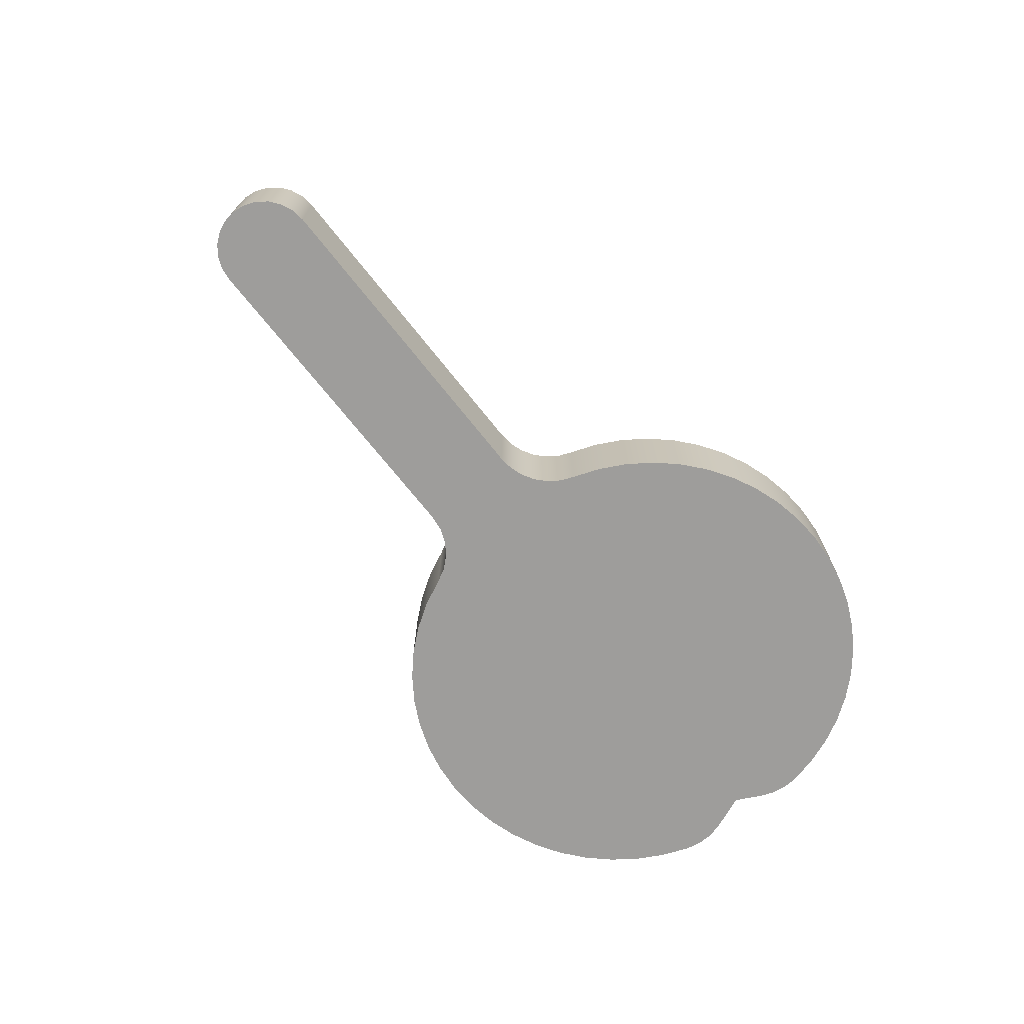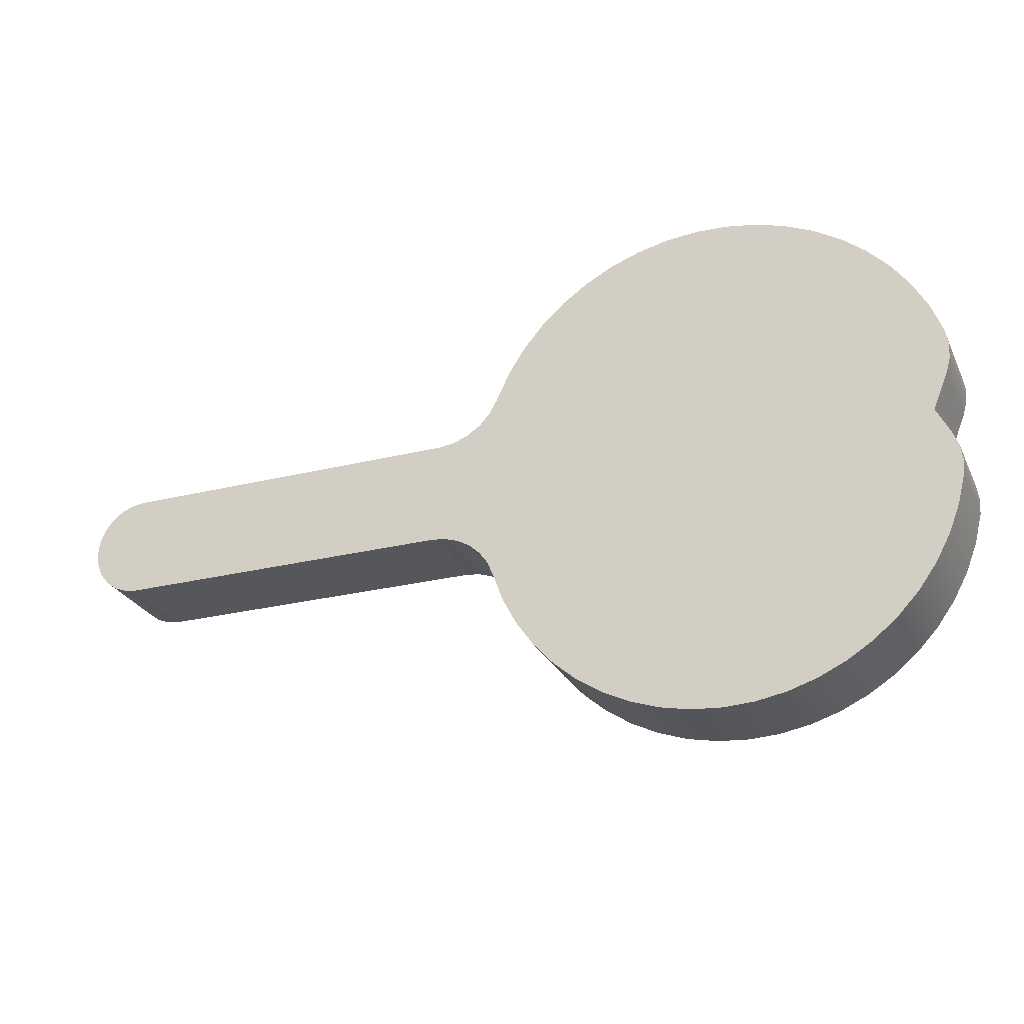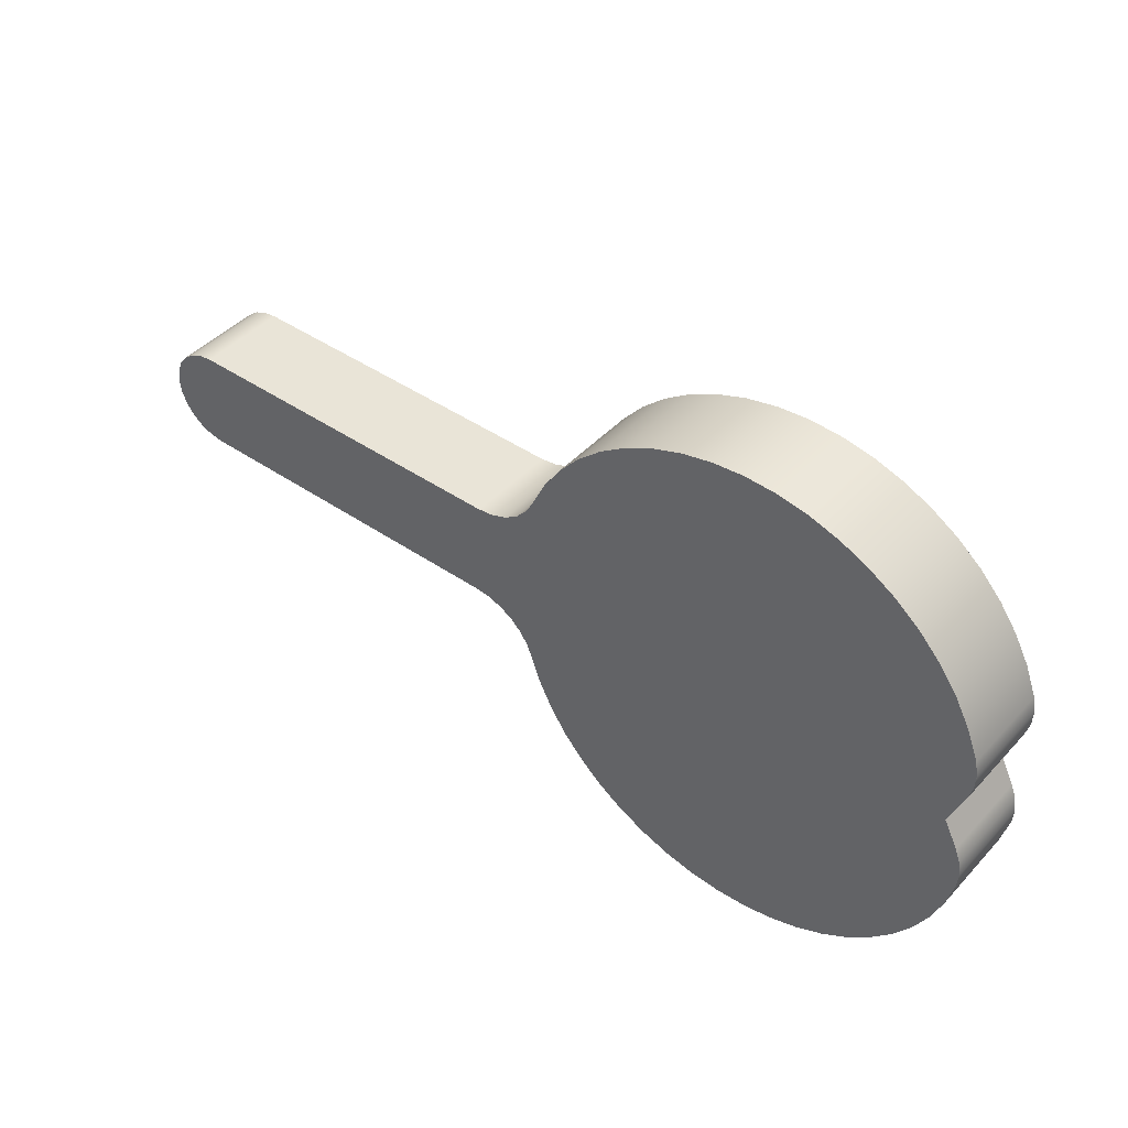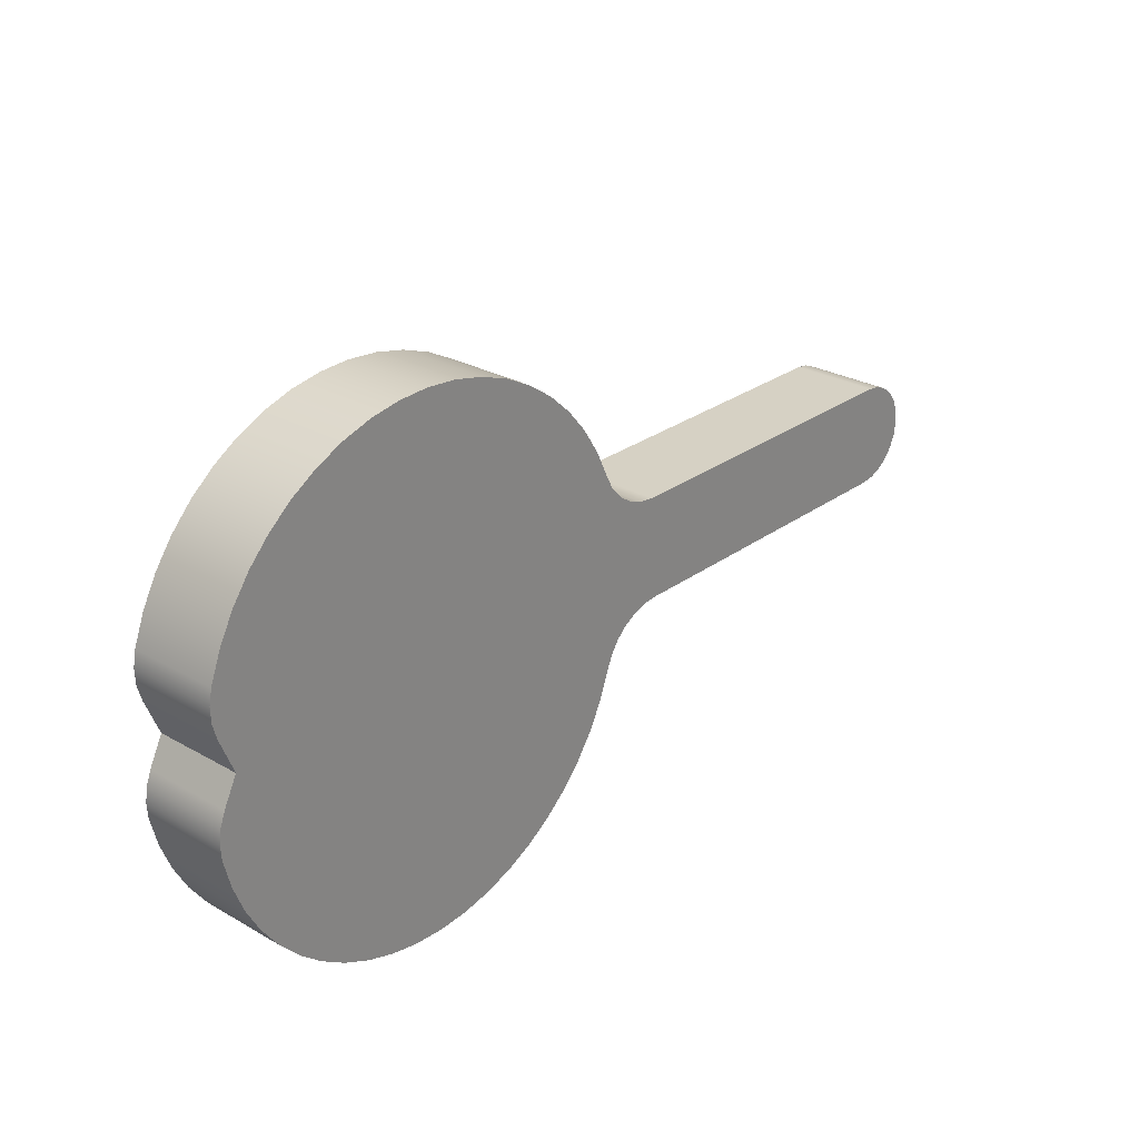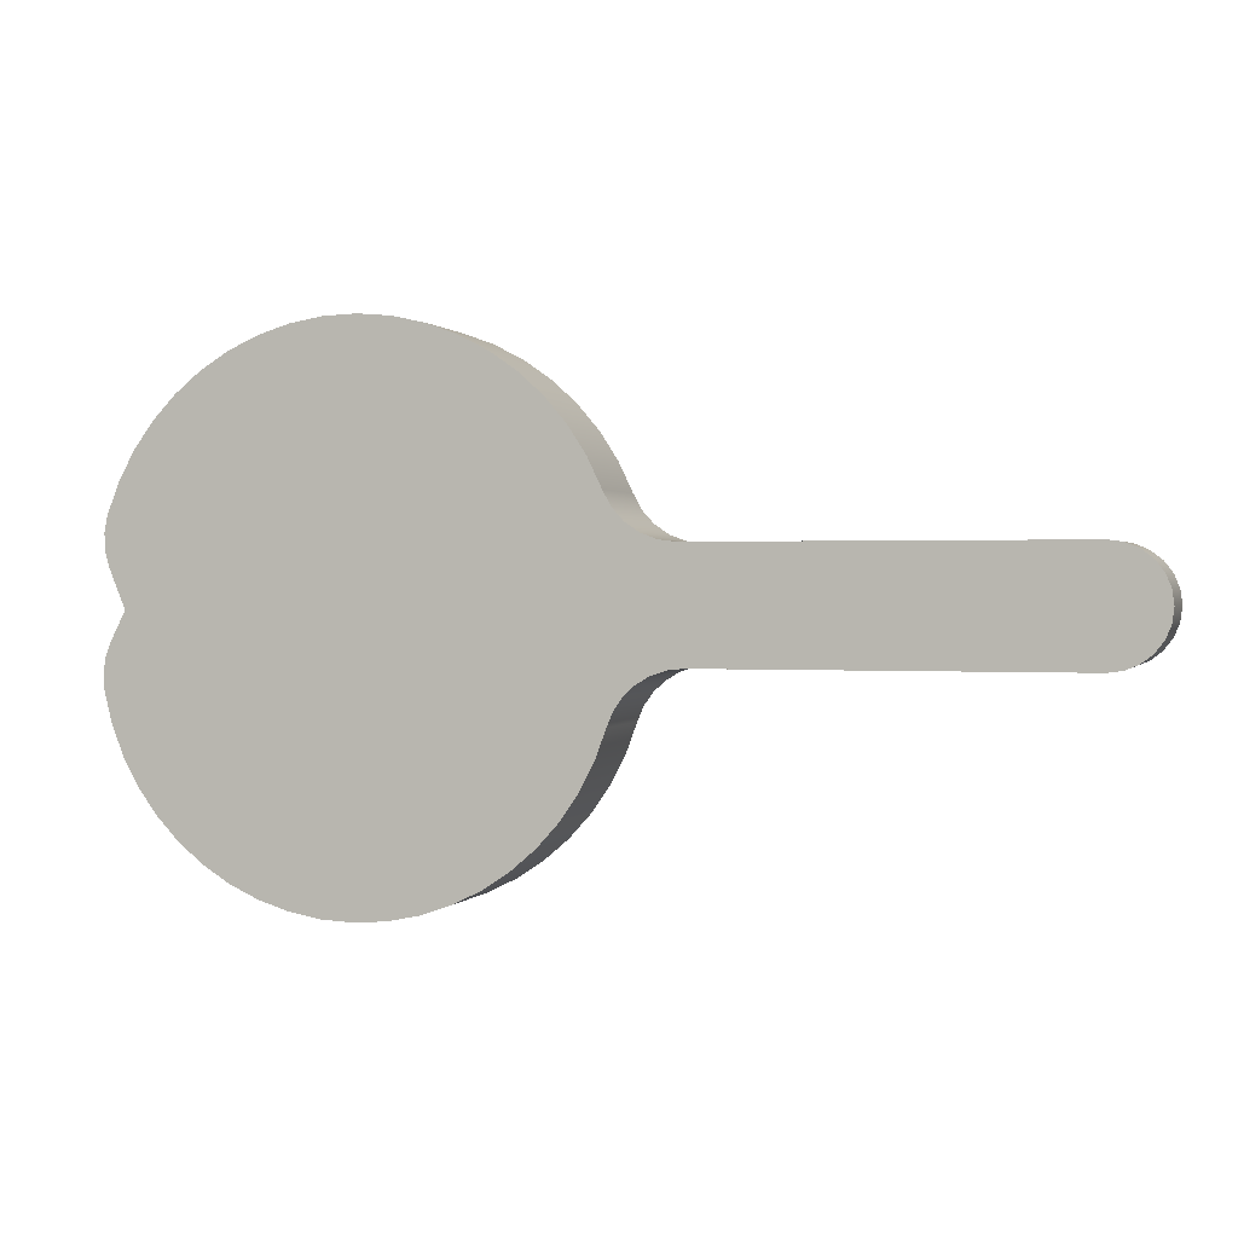
<metadata>
{"format":"obj","ext":"obj","renderer":"f3d","projection":"perspective","resolution":1024,"background":"white","views":[{"elev":-70.4,"azim":128.3,"up":"+Y"},{"elev":-26.6,"azim":-158.8,"up":"+Z"},{"elev":43.5,"azim":-141.0,"up":"+Z"},{"elev":27.0,"azim":-48.5,"up":"+Z"},{"elev":0.8,"azim":16.9,"up":"+Z"}]}
</metadata>
<code>
v -101.5 0.1193 16.53
v -101.5 0.1193 16.96
v -101.5 0.1193 17.4
v -101.3 0.1193 17.8
v -101.3 2.719 17.8
v -101.5 2.719 17.4
v -101.5 2.719 16.96
v -101.5 2.719 16.53
v -101.4 0.1193 19.65
v -101.5 0.1193 20.09
v -101.5 0.1193 20.55
v -101.4 0.1193 21.01
v -101.4 2.719 21.01
v -101.5 2.719 20.55
v -101.5 2.719 20.09
v -101.4 2.719 19.65
v -88.15 0.1193 15.82
v -88.45 0.1193 15
v -88.85 0.1193 14.23
v -89.35 0.1193 13.51
v -89.94 0.1193 12.86
v -90.6 0.1193 12.29
v -91.33 0.1193 11.81
v -92.12 0.1193 11.43
v -92.94 0.1193 11.14
v -93.8 0.1193 10.97
v -94.67 0.1193 10.9
v -95.55 0.1193 10.95
v -96.41 0.1193 11.11
v -97.24 0.1193 11.37
v -98.03 0.1193 11.74
v -98.77 0.1193 12.2
v -99.45 0.1193 12.76
v -100 0.1193 13.39
v -100.6 0.1193 14.1
v -101 0.1193 14.87
v -101.3 0.1193 15.68
v -101.5 0.1193 16.53
v -101.5 2.719 16.53
v -101.3 2.719 15.68
v -101 2.719 14.87
v -100.6 2.719 14.1
v -100 2.719 13.39
v -99.45 2.719 12.76
v -98.77 2.719 12.2
v -98.03 2.719 11.74
v -97.24 2.719 11.37
v -96.41 2.719 11.11
v -95.55 2.719 10.95
v -94.67 2.719 10.9
v -93.8 2.719 10.97
v -92.94 2.719 11.14
v -92.12 2.719 11.43
v -91.33 2.719 11.81
v -90.6 2.719 12.29
v -89.94 2.719 12.86
v -89.35 2.719 13.51
v -88.85 2.719 14.23
v -88.45 2.719 15
v -88.15 2.719 15.82
v -101.4 0.1193 21.01
v -101.1 0.1193 21.85
v -100.7 0.1193 22.64
v -100.1 0.1193 23.37
v -99.51 0.1193 24.03
v -98.81 0.1193 24.6
v -98.04 0.1193 25.08
v -97.22 0.1193 25.45
v -96.36 0.1193 25.72
v -95.47 0.1193 25.87
v -94.56 0.1193 25.9
v -93.66 0.1193 25.82
v -92.78 0.1193 25.62
v -91.93 0.1193 25.32
v -91.13 0.1193 24.9
v -90.39 0.1193 24.38
v -89.72 0.1193 23.77
v -89.14 0.1193 23.09
v -88.64 0.1193 22.33
v -88.26 0.1193 21.51
v -88.26 2.719 21.51
v -88.64 2.719 22.33
v -89.14 2.719 23.09
v -89.72 2.719 23.77
v -90.39 2.719 24.38
v -91.13 2.719 24.9
v -91.93 2.719 25.32
v -92.78 2.719 25.62
v -93.66 2.719 25.82
v -94.56 2.719 25.9
v -95.47 2.719 25.87
v -96.36 2.719 25.72
v -97.22 2.719 25.45
v -98.04 2.719 25.08
v -98.81 2.719 24.6
v -99.51 2.719 24.03
v -100.1 2.719 23.37
v -100.7 2.719 22.64
v -101.1 2.719 21.85
v -101.4 2.719 21.01
v -86.4 0.1193 20.25
v -76.41 0.1193 20.25
v -76.41 2.719 20.25
v -86.4 2.719 20.25
v -86.23 0.1193 17.25
v -86.66 0.1193 17.21
v -87.06 0.1193 17.07
v -87.43 0.1193 16.86
v -87.74 0.1193 16.57
v -87.98 0.1193 16.22
v -88.15 0.1193 15.82
v -88.15 2.719 15.82
v -87.98 2.719 16.22
v -87.74 2.719 16.57
v -87.43 2.719 16.86
v -87.06 2.719 17.07
v -86.66 2.719 17.21
v -86.23 2.719 17.25
v -100.9 0.1193 18.59
v -101.4 0.1193 19.65
v -101.4 2.719 19.65
v -100.9 2.719 18.59
v -88.15 2.719 15.82
v -88.45 2.719 15
v -88.85 2.719 14.23
v -89.35 2.719 13.51
v -89.94 2.719 12.86
v -90.6 2.719 12.29
v -91.33 2.719 11.81
v -92.12 2.719 11.43
v -92.94 2.719 11.14
v -93.8 2.719 10.97
v -94.67 2.719 10.9
v -95.55 2.719 10.95
v -96.41 2.719 11.11
v -97.24 2.719 11.37
v -98.03 2.719 11.74
v -98.77 2.719 12.2
v -99.45 2.719 12.76
v -100 2.719 13.39
v -100.6 2.719 14.1
v -101 2.719 14.87
v -101.3 2.719 15.68
v -101.5 2.719 16.53
v -101.5 2.719 16.96
v -101.5 2.719 17.4
v -101.3 2.719 17.8
v -100.9 2.719 18.59
v -101.4 2.719 19.65
v -101.5 2.719 20.09
v -101.5 2.719 20.55
v -101.4 2.719 21.01
v -101.1 2.719 21.85
v -100.7 2.719 22.64
v -100.1 2.719 23.37
v -99.51 2.719 24.03
v -98.81 2.719 24.6
v -98.04 2.719 25.08
v -97.22 2.719 25.45
v -96.36 2.719 25.72
v -95.47 2.719 25.87
v -94.56 2.719 25.9
v -93.66 2.719 25.82
v -92.78 2.719 25.62
v -91.93 2.719 25.32
v -91.13 2.719 24.9
v -90.39 2.719 24.38
v -89.72 2.719 23.77
v -89.14 2.719 23.09
v -88.64 2.719 22.33
v -88.26 2.719 21.51
v -88.03 2.719 21.09
v -87.71 2.719 20.74
v -87.31 2.719 20.48
v -86.87 2.719 20.31
v -86.4 2.719 20.25
v -76.41 2.719 20.25
v -76.02 2.719 20.2
v -75.66 2.719 20.05
v -75.35 2.719 19.82
v -75.11 2.719 19.5
v -74.96 2.719 19.14
v -74.91 2.719 18.75
v -74.96 2.719 18.37
v -75.11 2.719 18
v -75.35 2.719 17.69
v -75.66 2.719 17.46
v -76.02 2.719 17.31
v -76.41 2.719 17.25
v -86.23 2.719 17.25
v -86.66 2.719 17.21
v -87.06 2.719 17.07
v -87.43 2.719 16.86
v -87.74 2.719 16.57
v -87.98 2.719 16.22
v -101.3 0.1193 17.8
v -100.9 0.1193 18.59
v -100.9 2.719 18.59
v -101.3 2.719 17.8
v -101.5 0.1193 16.53
v -101.3 0.1193 15.68
v -101 0.1193 14.87
v -100.6 0.1193 14.1
v -100 0.1193 13.39
v -99.45 0.1193 12.76
v -98.77 0.1193 12.2
v -98.03 0.1193 11.74
v -97.24 0.1193 11.37
v -96.41 0.1193 11.11
v -95.55 0.1193 10.95
v -94.67 0.1193 10.9
v -93.8 0.1193 10.97
v -92.94 0.1193 11.14
v -92.12 0.1193 11.43
v -91.33 0.1193 11.81
v -90.6 0.1193 12.29
v -89.94 0.1193 12.86
v -89.35 0.1193 13.51
v -88.85 0.1193 14.23
v -88.45 0.1193 15
v -88.15 0.1193 15.82
v -87.98 0.1193 16.22
v -87.74 0.1193 16.57
v -87.43 0.1193 16.86
v -87.06 0.1193 17.07
v -86.66 0.1193 17.21
v -86.23 0.1193 17.25
v -76.41 0.1193 17.25
v -76.02 0.1193 17.31
v -75.66 0.1193 17.46
v -75.35 0.1193 17.69
v -75.11 0.1193 18
v -74.96 0.1193 18.37
v -74.91 0.1193 18.75
v -74.96 0.1193 19.14
v -75.11 0.1193 19.5
v -75.35 0.1193 19.82
v -75.66 0.1193 20.05
v -76.02 0.1193 20.2
v -76.41 0.1193 20.25
v -86.4 0.1193 20.25
v -86.87 0.1193 20.31
v -87.31 0.1193 20.48
v -87.71 0.1193 20.74
v -88.03 0.1193 21.09
v -88.26 0.1193 21.51
v -88.64 0.1193 22.33
v -89.14 0.1193 23.09
v -89.72 0.1193 23.77
v -90.39 0.1193 24.38
v -91.13 0.1193 24.9
v -91.93 0.1193 25.32
v -92.78 0.1193 25.62
v -93.66 0.1193 25.82
v -94.56 0.1193 25.9
v -95.47 0.1193 25.87
v -96.36 0.1193 25.72
v -97.22 0.1193 25.45
v -98.04 0.1193 25.08
v -98.81 0.1193 24.6
v -99.51 0.1193 24.03
v -100.1 0.1193 23.37
v -100.7 0.1193 22.64
v -101.1 0.1193 21.85
v -101.4 0.1193 21.01
v -101.5 0.1193 20.55
v -101.5 0.1193 20.09
v -101.4 0.1193 19.65
v -100.9 0.1193 18.59
v -101.3 0.1193 17.8
v -101.5 0.1193 17.4
v -101.5 0.1193 16.96
v -76.41 0.1193 17.25
v -86.23 0.1193 17.25
v -86.23 2.719 17.25
v -76.41 2.719 17.25
v -76.41 0.1193 20.25
v -76.02 0.1193 20.2
v -75.66 0.1193 20.05
v -75.35 0.1193 19.82
v -75.11 0.1193 19.5
v -74.96 0.1193 19.14
v -74.91 0.1193 18.75
v -74.96 0.1193 18.37
v -75.11 0.1193 18
v -75.35 0.1193 17.69
v -75.66 0.1193 17.46
v -76.02 0.1193 17.31
v -76.41 0.1193 17.25
v -76.41 2.719 17.25
v -76.02 2.719 17.31
v -75.66 2.719 17.46
v -75.35 2.719 17.69
v -75.11 2.719 18
v -74.96 2.719 18.37
v -74.91 2.719 18.75
v -74.96 2.719 19.14
v -75.11 2.719 19.5
v -75.35 2.719 19.82
v -75.66 2.719 20.05
v -76.02 2.719 20.2
v -76.41 2.719 20.25
v -88.26 0.1193 21.51
v -88.03 0.1193 21.09
v -87.71 0.1193 20.74
v -87.31 0.1193 20.48
v -86.87 0.1193 20.31
v -86.4 0.1193 20.25
v -86.4 2.719 20.25
v -86.87 2.719 20.31
v -87.31 2.719 20.48
v -87.71 2.719 20.74
v -88.03 2.719 21.09
v -88.26 2.719 21.51
f 8 1 7
f 7 1 2
f 7 2 6
f 6 2 3
f 6 3 5
f 5 3 4
f 16 9 15
f 15 9 10
f 15 10 14
f 14 10 11
f 14 11 13
f 13 11 12
f 60 17 59
f 59 17 18
f 59 18 58
f 58 18 19
f 58 19 57
f 57 19 20
f 57 20 56
f 56 20 21
f 56 21 55
f 55 21 22
f 55 22 54
f 54 22 23
f 54 23 53
f 53 23 24
f 53 24 52
f 52 24 25
f 52 25 51
f 51 25 26
f 51 26 50
f 50 26 27
f 50 27 49
f 49 27 28
f 49 28 48
f 48 28 29
f 48 29 47
f 47 29 30
f 47 30 46
f 46 30 31
f 46 31 45
f 45 31 32
f 45 32 44
f 44 32 33
f 44 33 43
f 43 33 34
f 43 34 42
f 42 34 35
f 42 35 41
f 41 35 36
f 41 36 40
f 40 36 37
f 40 37 39
f 39 37 38
f 100 61 99
f 99 61 62
f 99 62 98
f 98 62 63
f 98 63 97
f 97 63 64
f 97 64 96
f 96 64 65
f 96 65 95
f 95 65 66
f 95 66 94
f 94 66 67
f 94 67 93
f 93 67 68
f 93 68 92
f 92 68 69
f 92 69 91
f 91 69 70
f 91 70 90
f 90 70 71
f 90 71 89
f 89 71 72
f 89 72 88
f 88 72 73
f 88 73 87
f 87 73 74
f 87 74 86
f 86 74 75
f 86 75 85
f 85 75 76
f 85 76 84
f 84 76 77
f 84 77 83
f 83 77 78
f 83 78 82
f 82 78 79
f 82 79 81
f 81 79 80
f 101 102 104
f 104 102 103
f 118 105 117
f 117 105 106
f 117 106 116
f 116 106 107
f 116 107 115
f 115 107 108
f 115 108 114
f 114 108 109
f 114 109 113
f 113 109 110
f 113 110 112
f 112 110 111
f 119 120 122
f 122 120 121
f 124 143 123
f 123 143 144
f 123 144 195
f 195 144 145
f 195 145 146
f 143 124 142
f 142 124 125
f 142 125 141
f 141 125 126
f 141 126 140
f 140 126 127
f 140 127 139
f 139 127 128
f 139 128 138
f 138 128 129
f 138 129 137
f 137 129 130
f 137 130 136
f 136 130 131
f 136 131 135
f 135 131 132
f 135 132 134
f 134 132 133
f 146 147 195
f 195 147 148
f 195 148 194
f 194 148 173
f 194 173 193
f 193 173 174
f 193 174 192
f 192 174 175
f 192 175 191
f 191 175 176
f 191 176 190
f 190 176 177
f 190 177 189
f 189 177 183
f 189 183 184
f 173 148 172
f 172 148 149
f 172 149 171
f 171 149 150
f 171 150 151
f 151 152 171
f 171 152 153
f 171 153 170
f 170 153 154
f 170 154 169
f 169 154 155
f 169 155 168
f 168 155 156
f 168 156 167
f 167 156 157
f 167 157 166
f 166 157 158
f 166 158 165
f 165 158 159
f 165 159 164
f 164 159 160
f 164 160 163
f 163 160 161
f 163 161 162
f 178 179 177
f 177 179 180
f 177 180 181
f 181 182 177
f 177 182 183
f 184 185 189
f 189 185 186
f 189 186 187
f 187 188 189
f 196 197 199
f 199 197 198
f 201 221 200
f 200 221 222
f 200 222 272
f 272 222 271
f 271 222 270
f 270 222 269
f 269 222 223
f 269 223 244
f 244 223 224
f 244 224 243
f 243 224 225
f 243 225 242
f 242 225 226
f 242 226 241
f 241 226 227
f 241 227 240
f 240 227 228
f 240 228 234
f 234 228 233
f 233 228 232
f 232 228 231
f 231 228 230
f 230 228 229
f 221 201 220
f 220 201 202
f 220 202 219
f 219 202 203
f 219 203 218
f 218 203 204
f 218 204 217
f 217 204 205
f 217 205 216
f 216 205 206
f 216 206 215
f 215 206 207
f 215 207 214
f 214 207 208
f 214 208 213
f 213 208 209
f 213 209 212
f 212 209 210
f 212 210 211
f 234 235 240
f 240 235 236
f 240 236 237
f 237 238 240
f 240 238 239
f 244 245 269
f 269 245 268
f 268 245 246
f 268 246 267
f 267 246 266
f 266 246 265
f 265 246 264
f 264 246 247
f 264 247 263
f 263 247 248
f 263 248 262
f 262 248 249
f 262 249 261
f 261 249 250
f 261 250 260
f 260 250 251
f 260 251 259
f 259 251 252
f 259 252 258
f 258 252 253
f 258 253 257
f 257 253 254
f 257 254 256
f 256 254 255
f 273 274 276
f 276 274 275
f 302 277 301
f 301 277 278
f 301 278 300
f 300 278 279
f 300 279 299
f 299 279 280
f 299 280 298
f 298 280 281
f 298 281 297
f 297 281 282
f 297 282 296
f 296 282 283
f 296 283 295
f 295 283 284
f 295 284 294
f 294 284 285
f 294 285 293
f 293 285 286
f 293 286 292
f 292 286 287
f 292 287 291
f 291 287 288
f 291 288 290
f 290 288 289
f 314 303 313
f 313 303 304
f 313 304 312
f 312 304 305
f 312 305 311
f 311 305 306
f 311 306 310
f 310 306 307
f 310 307 309
f 309 307 308

</code>
